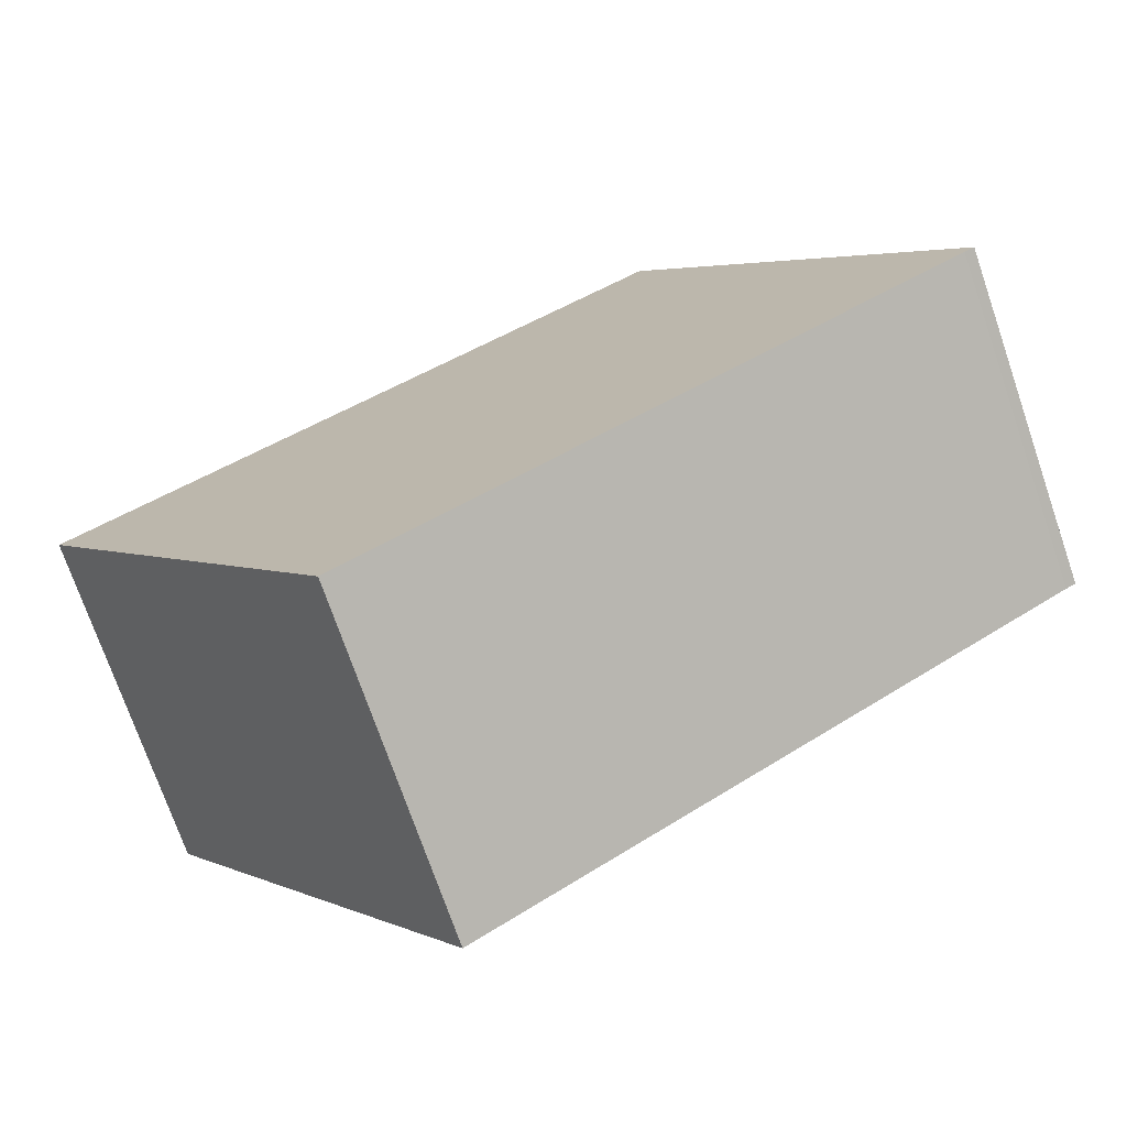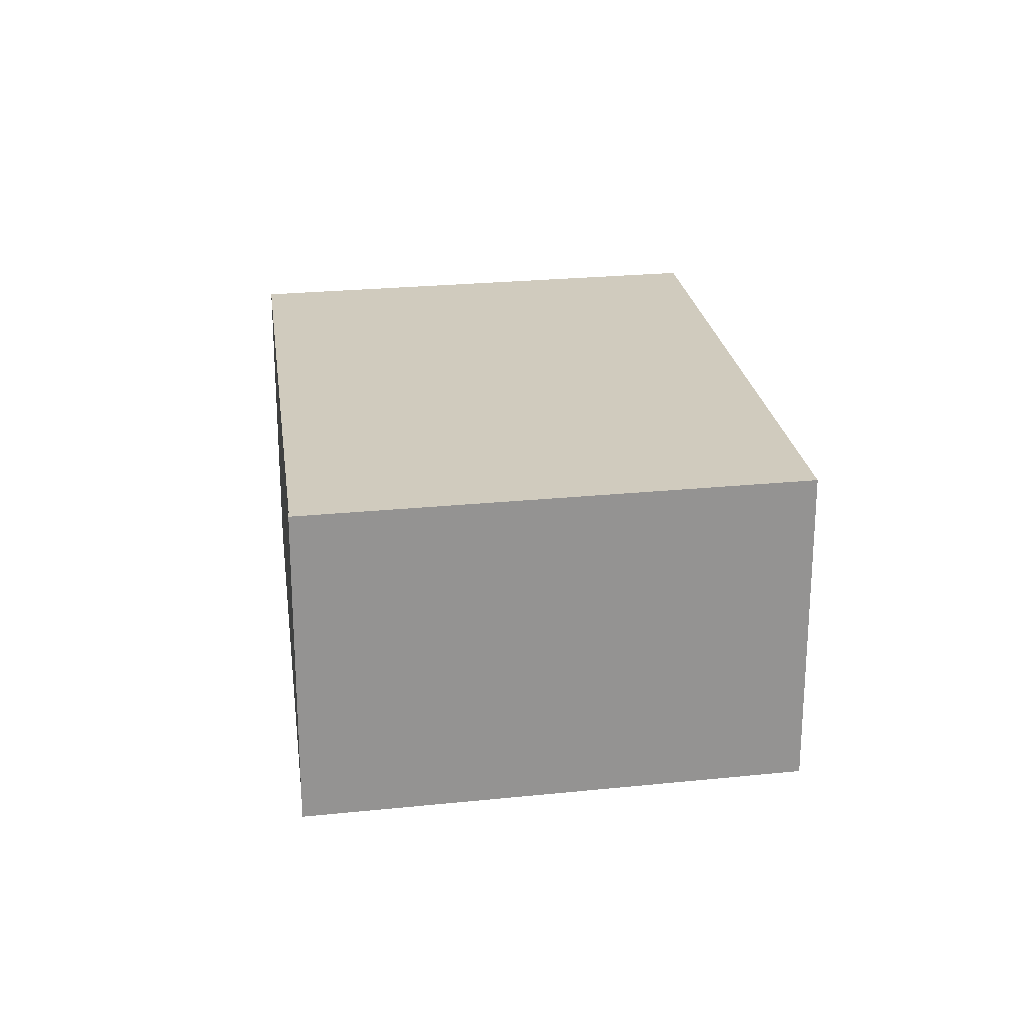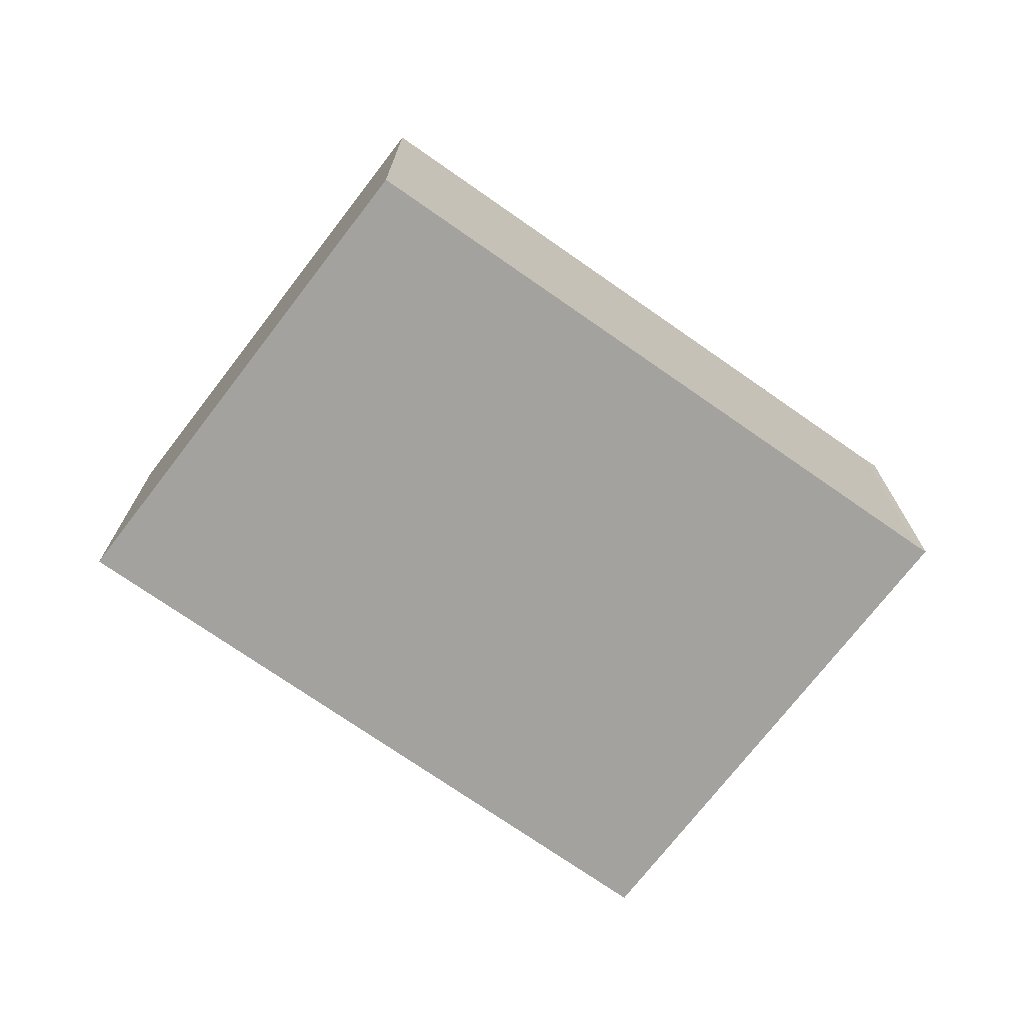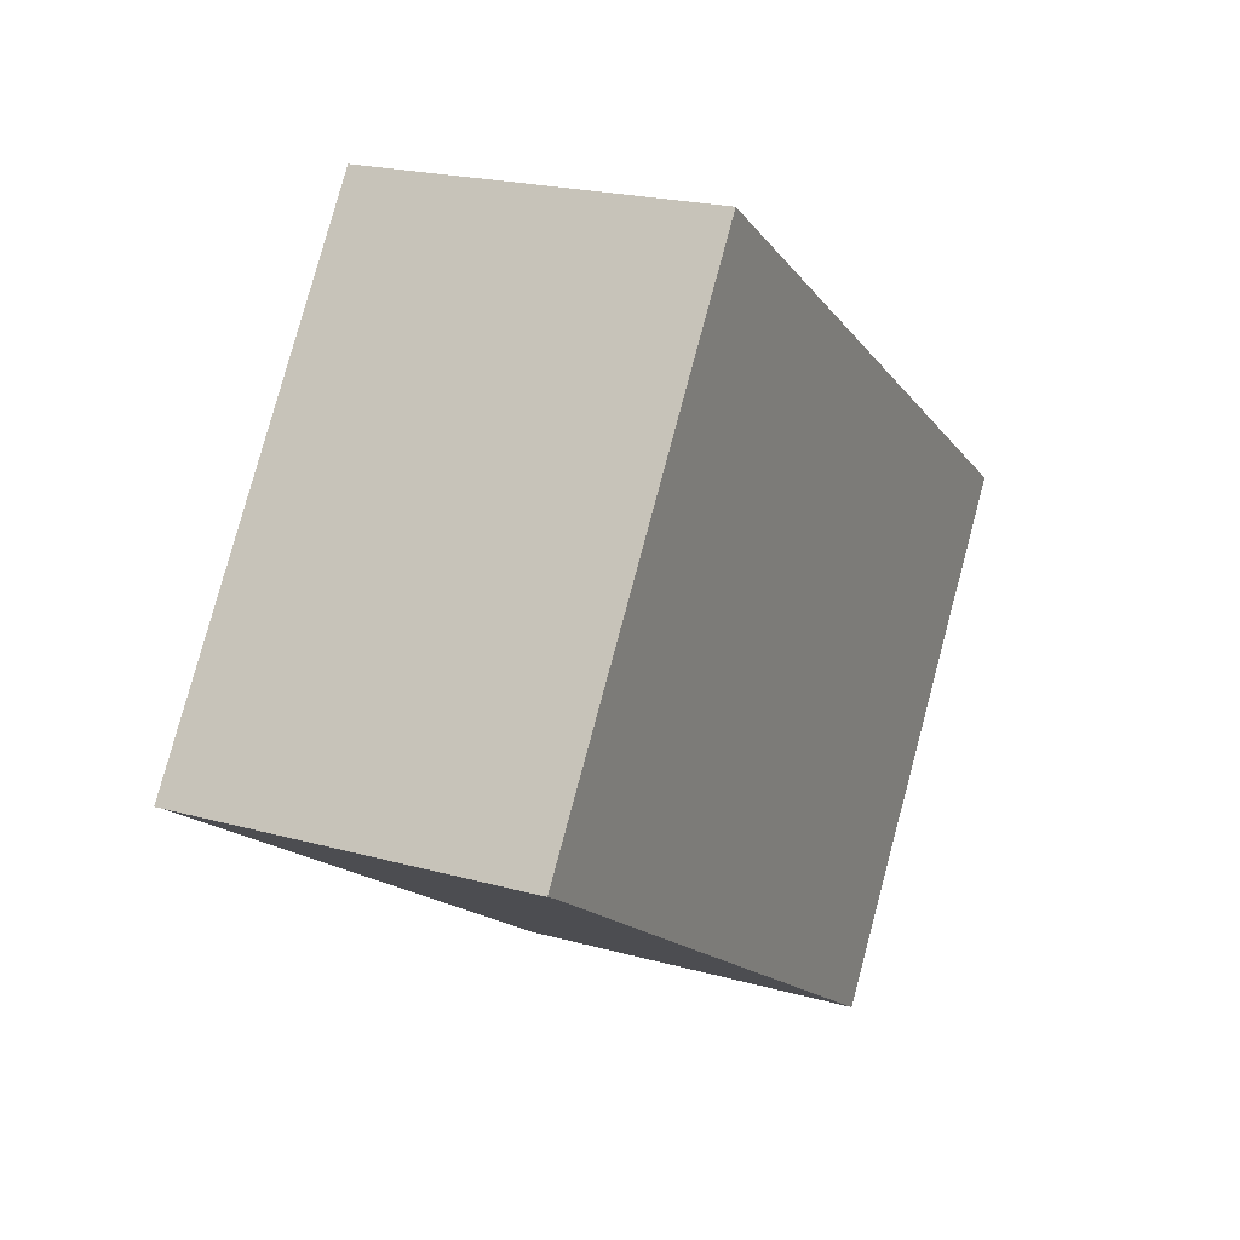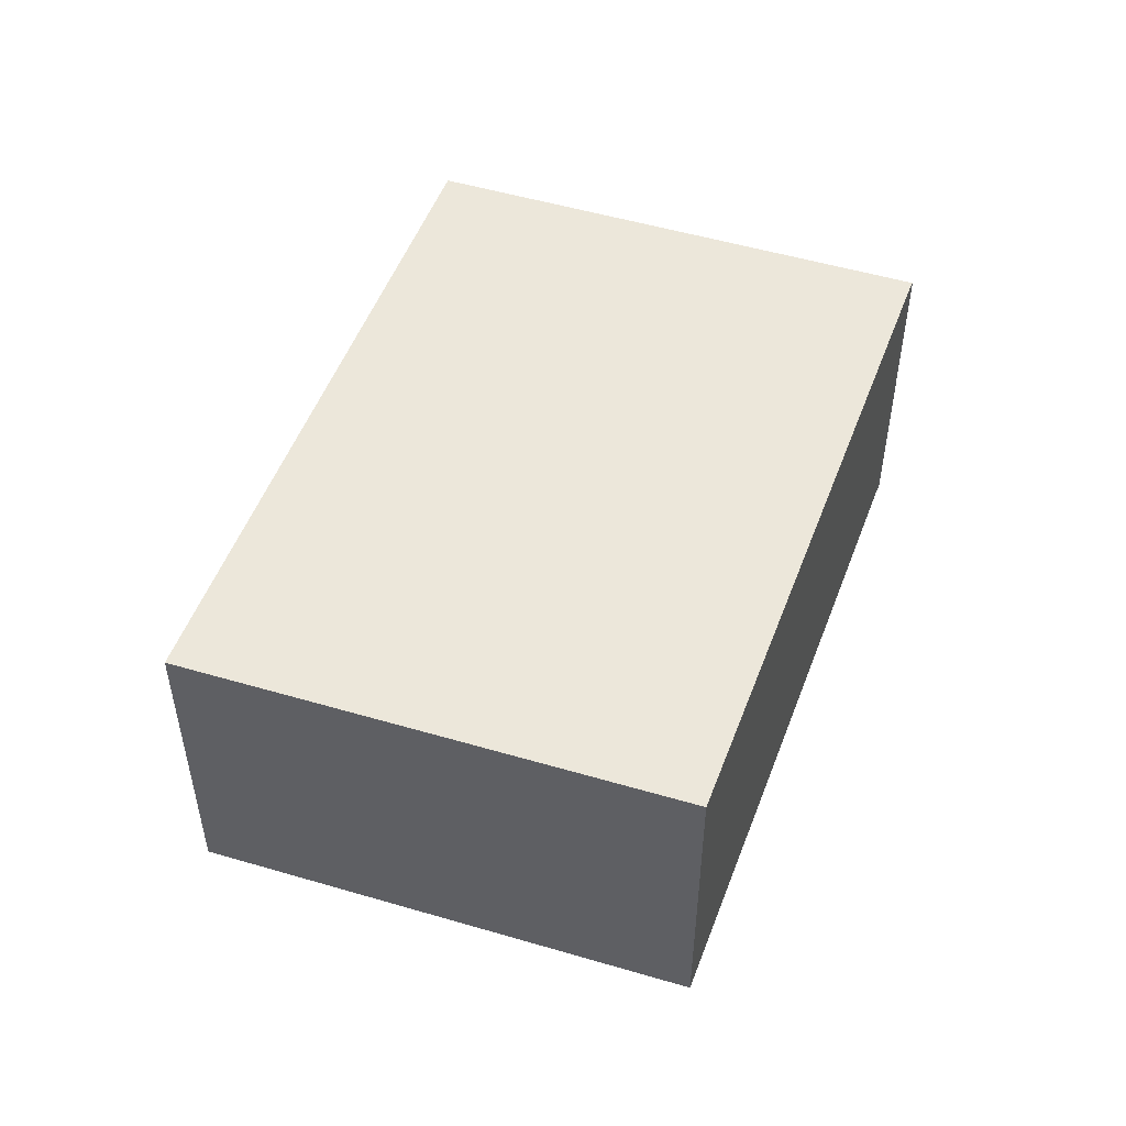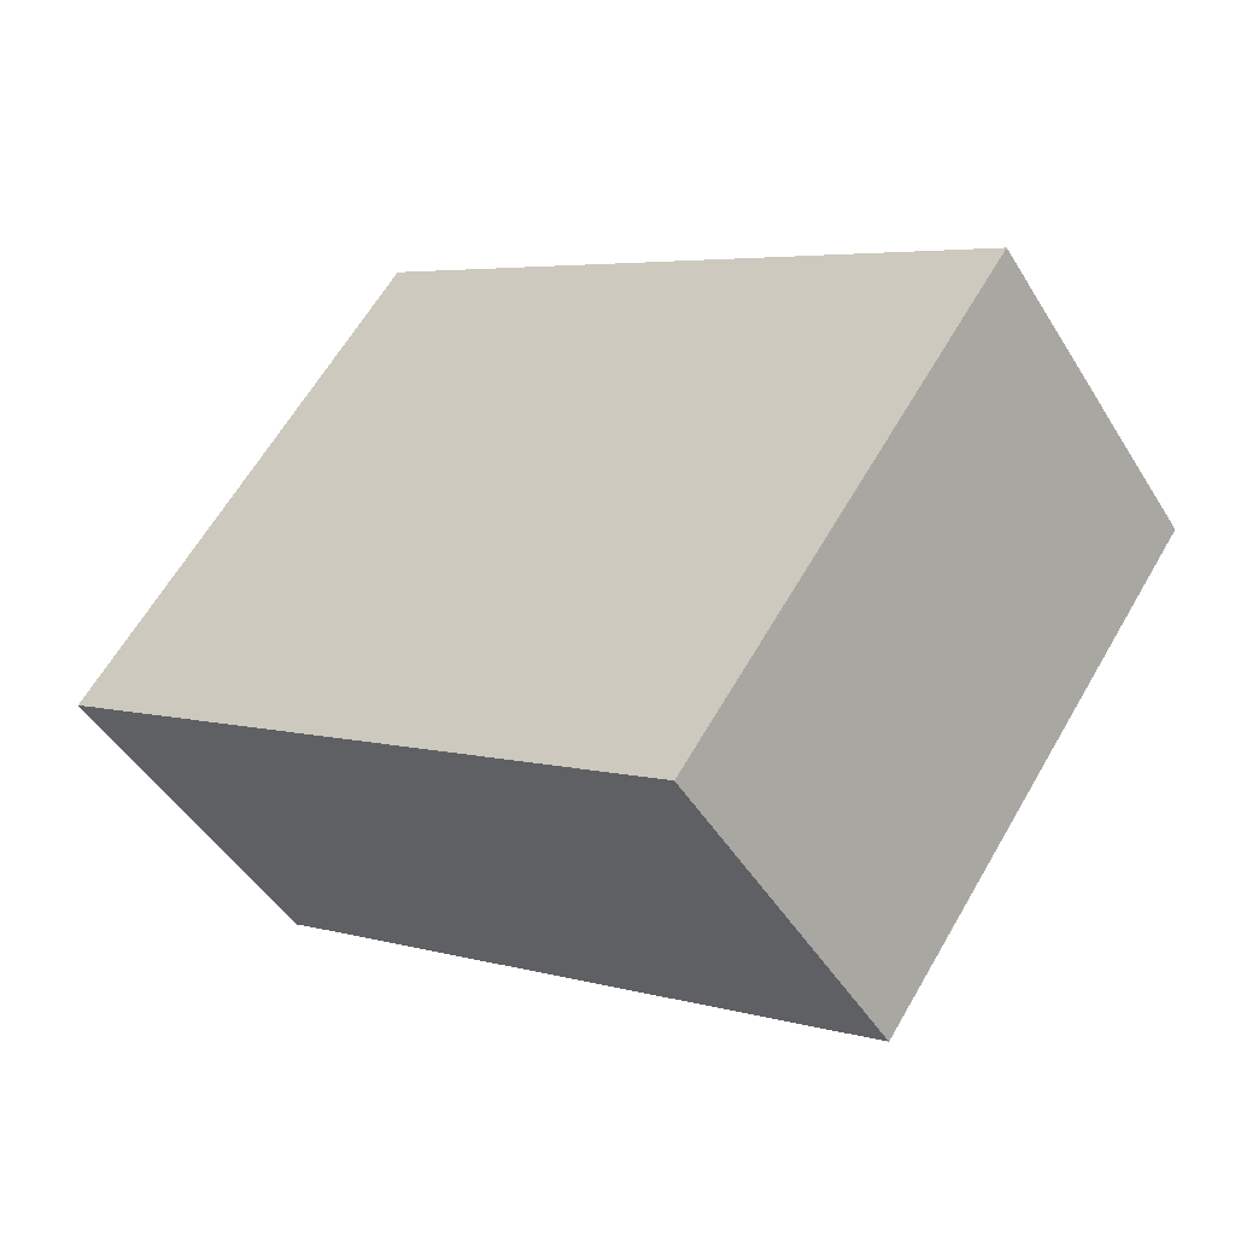
<metadata>
{"format":"obj","ext":"obj","renderer":"f3d","projection":"perspective","resolution":1024,"background":"white","views":[{"elev":-73.3,"azim":-161.0,"up":"+Z"},{"elev":23.6,"azim":-64.6,"up":"+Y"},{"elev":-72.5,"azim":177.9,"up":"+Y"},{"elev":21.2,"azim":-63.4,"up":"+Z"},{"elev":51.4,"azim":143.2,"up":"+Y"},{"elev":-47.4,"azim":30.4,"up":"+Z"}]}
</metadata>
<code>
v  4.577 2.585 -2.945
v  2.353 2.585 3.32
v  6.923 2.585 0.343
v  0.078 2.585 -0.044
v  0 2.585 1.583e-16
v  6.923 -2.1e-17 0.343
v  4.577 1.803e-16 -2.945
v  0.078 2.694e-18 -0.044
v  0 0 0
v  2.353 -2.033e-16 3.32
g defaultobject
f 1 2 3
f 2 1 4
f 2 4 5
f 6 1 3
f 1 6 7
f 7 4 1
f 4 7 8
f 8 5 4
f 5 8 9
f 9 2 5
f 2 9 10
f 10 3 2
f 3 10 6
f 10 7 6
f 7 10 8
f 8 10 9

</code>
